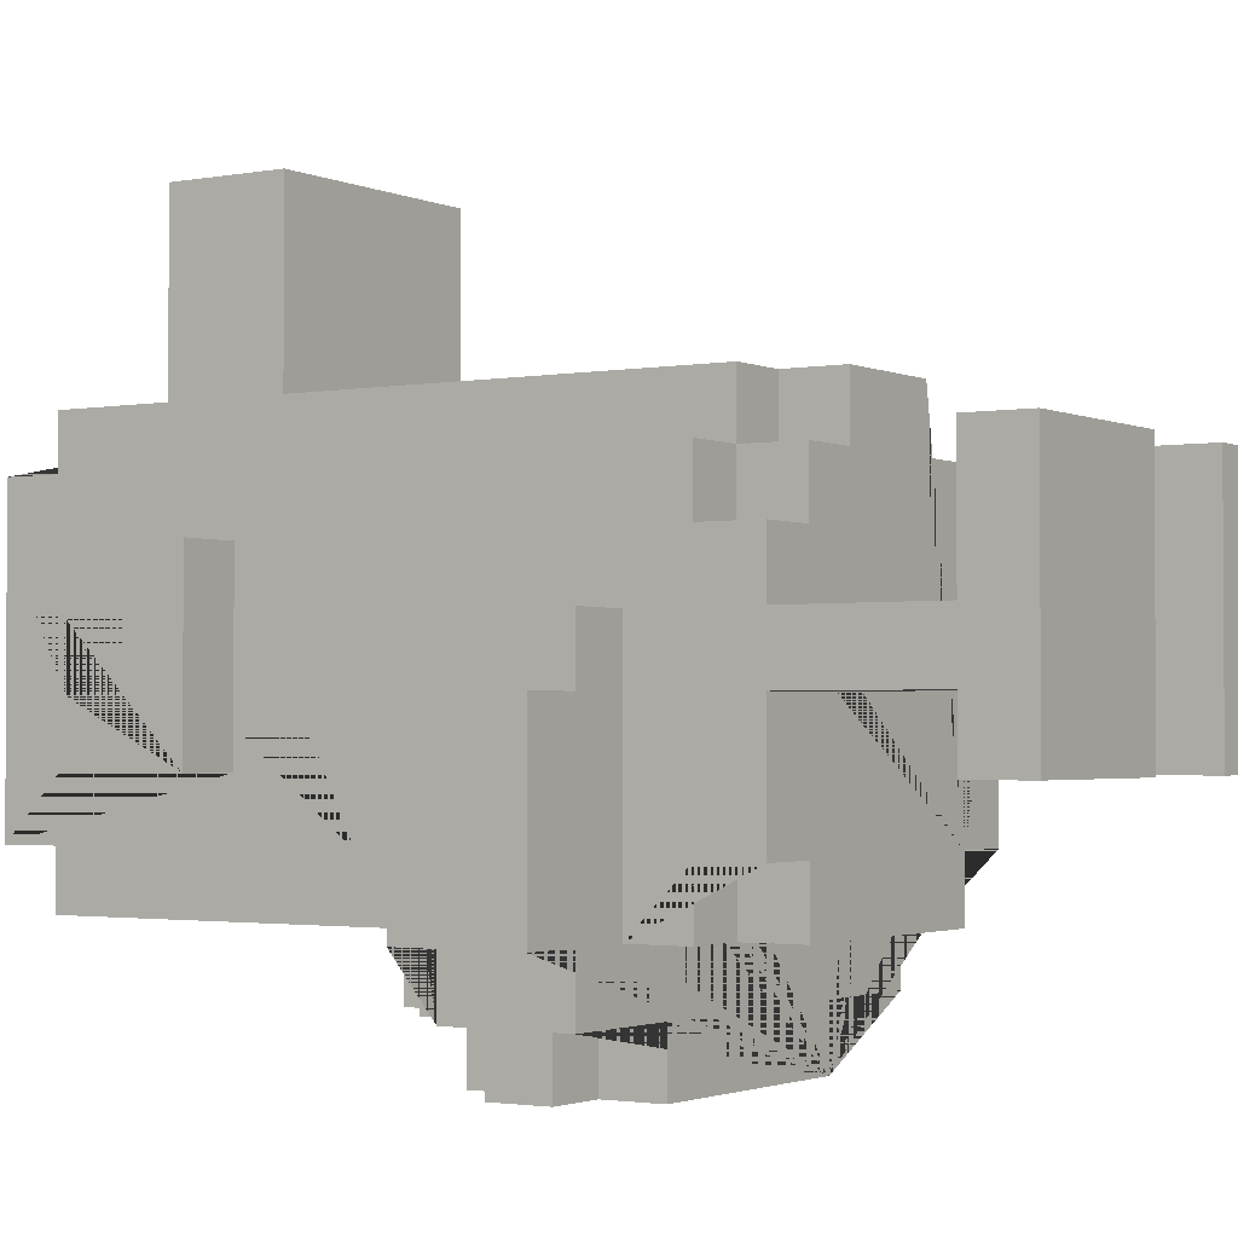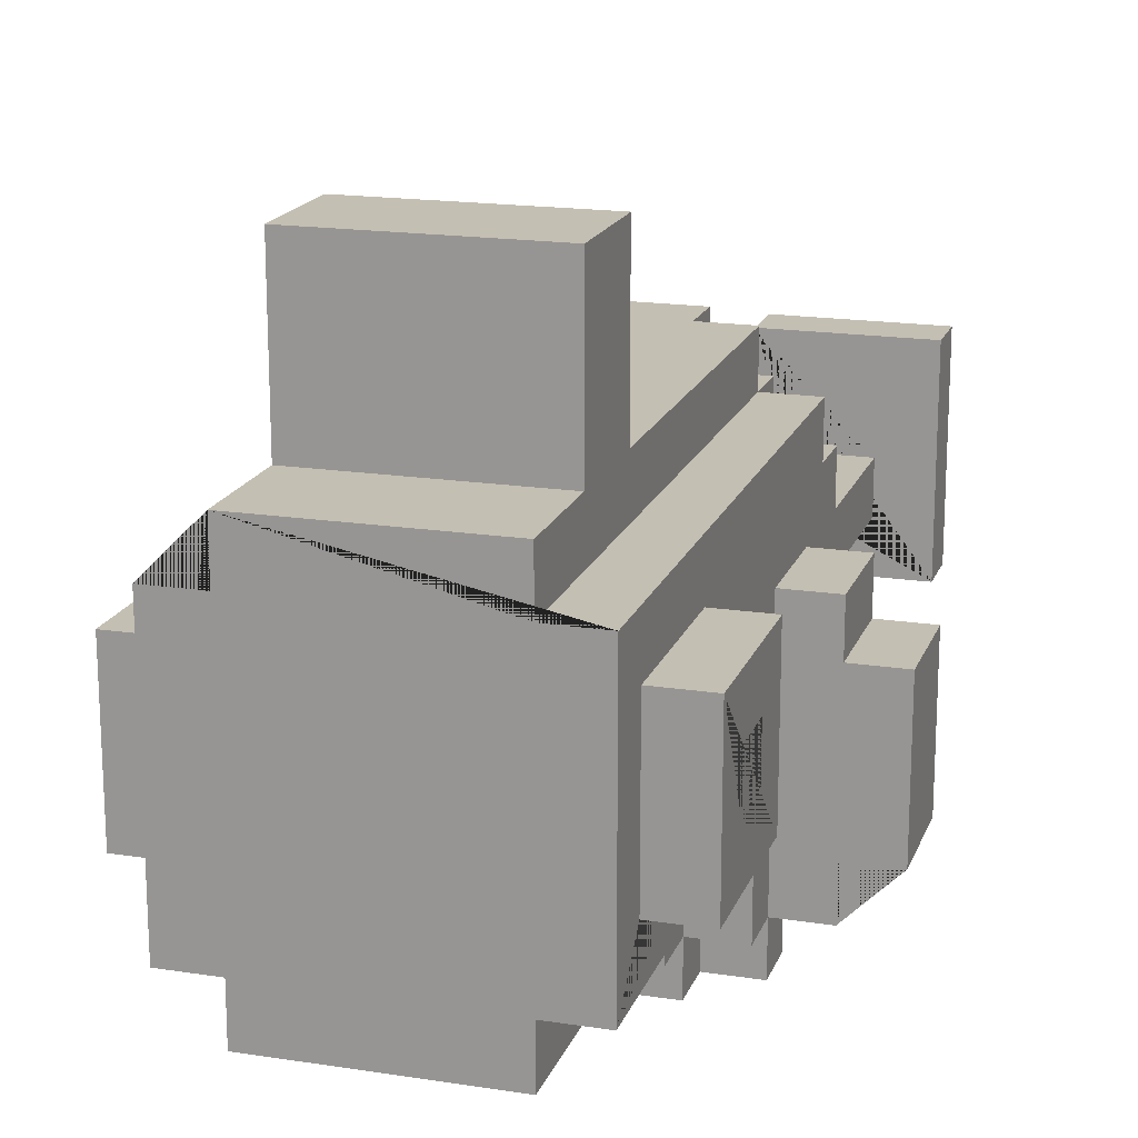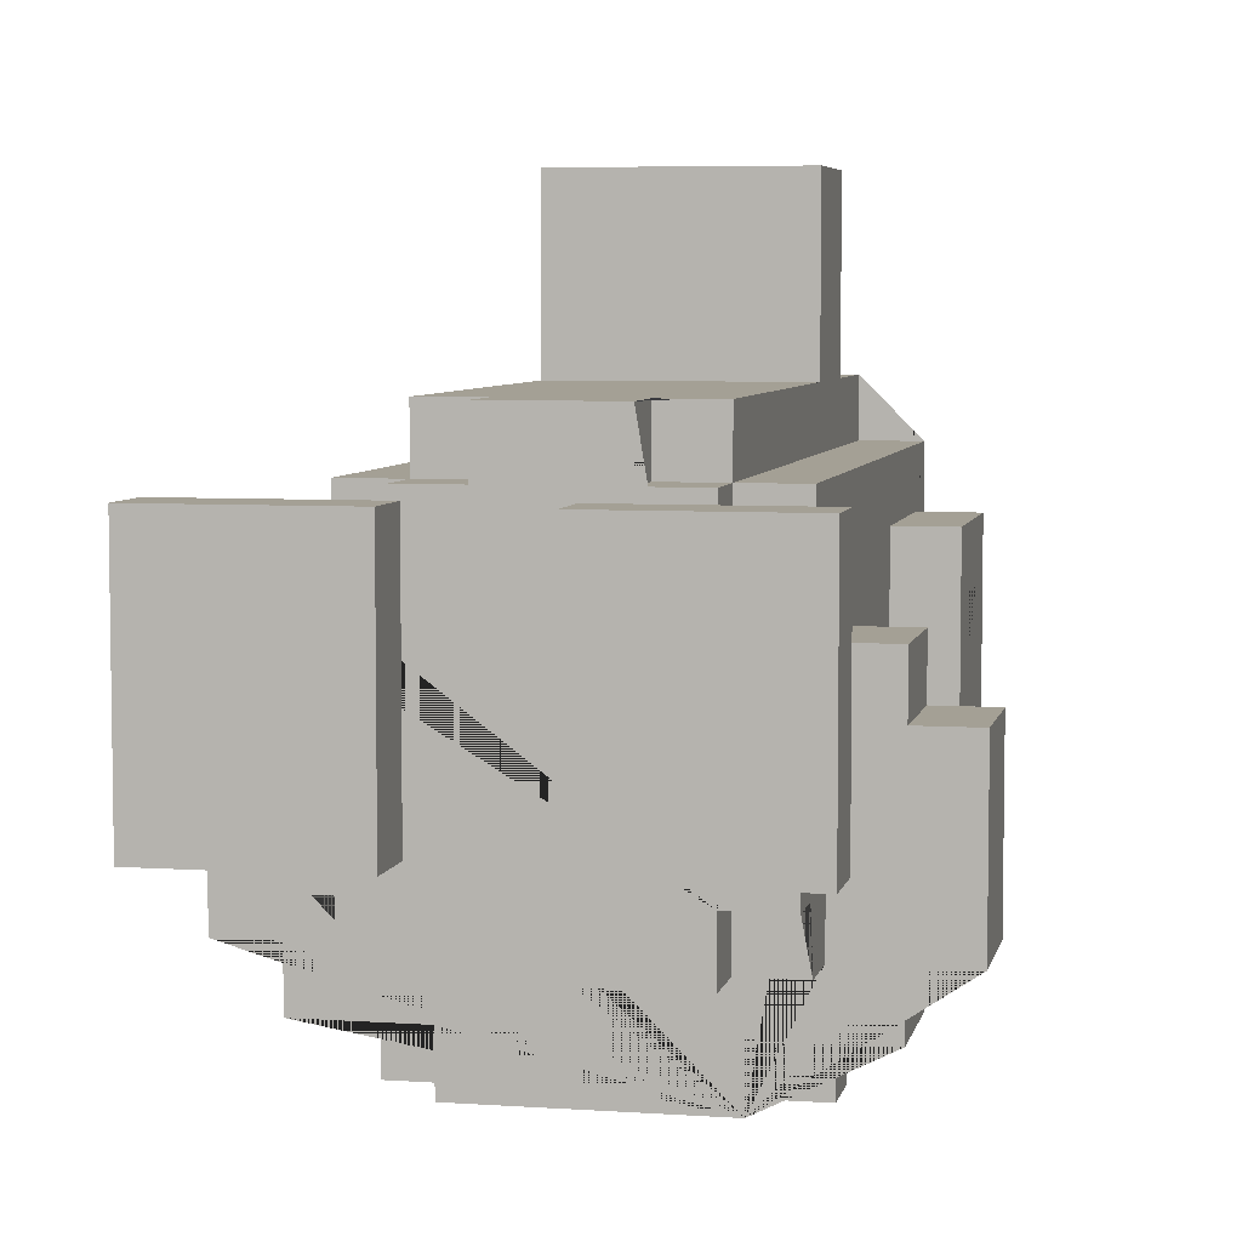
<metadata>
{"format":"obj","ext":"obj","renderer":"f3d","projection":"perspective","resolution":1024,"background":"white","views":[{"elev":-2.0,"azim":-56.9,"up":"+Z"},{"elev":17.8,"azim":-163.2,"up":"+Z"},{"elev":5.8,"azim":11.9,"up":"+Z"}]}
</metadata>
<code>
o Untitled
v -0.5 -0.3 0.1
v -0.5 -0.3 -0.2
v -0.5 -0.1 0.1
v -0.5 -0.1 -0.2
v -0.4 -0.9 0.4
v -0.4 -0.9 0
v -0.4 -0.8 0.4
v -0.4 -0.8 0
v -0.4 -0.3 0.2
v -0.4 -0.3 0.1
v -0.4 -0.3 -0.2
v -0.4 -0.3 -0.3
v -0.4 -0.1 0.2
v -0.4 -0.1 0.1
v -0.4 -0.1 -0.2
v -0.4 -0.1 -0.3
v -0.4 0.3 0.3
v -0.4 0.3 -0
v -0.4 0.4 0.2
v -0.4 0.4 0.1
v -0.4 0.5 0.2
v -0.4 0.5 0.1
v -0.4 0.6 0.3
v -0.4 0.6 -0
v -0.3 -0.8 0.2
v -0.3 -0.8 0.1
v -0.3 -0.5 0.3
v -0.3 -0.5 0.2
v -0.3 -0.5 0.1
v -0.3 -0.5 -0.1
v -0.3 -0.4 0.4
v -0.3 -0.4 0.3
v -0.3 -0.4 -0.1
v -0.3 -0.4 -0.2
v -0.3 -0.3 0.4
v -0.3 -0.3 0.2
v -0.3 -0.3 -0.2
v -0.3 -0.2 -0.3
v -0.3 -0.2 -0.4
v -0.3 -0.1 0.2
v -0.3 -0.1 -0.3
v -0.3 -0.1 -0.4
v -0.3 0 0.4
v -0.3 -0 -0.1
v -0.3 -0 -0.3
v -0.3 0.1 0.4
v -0.3 0.1 -0.1
v -0.3 0.3 0.3
v -0.3 0.3 -0
v -0.3 0.6 0.3
v -0.3 0.6 -0
v -0.3 0.7 0.4
v -0.3 0.7 -0.1
v -0.2 -0.5 0.4
v -0.2 -0.5 0.3
v -0.2 -0.5 -0.1
v -0.2 -0.5 -0.2
v -0.2 -0.4 0.5
v -0.2 -0.4 0.4
v -0.2 -0.4 0.3
v -0.2 -0.4 -0.1
v -0.2 -0.4 -0.2
v -0.2 -0.3 0.5
v -0.2 -0.3 0.4
v -0.2 -0.3 -0.3
v -0.2 -0.3 -0.4
v -0.2 -0.2 -0.3
v -0.2 -0.2 -0.4
v -0.2 -0.1 -0.3
v -0.2 -0.1 -0.4
v -0.2 0 0.5
v -0.2 0 0.4
v -0.2 -0 -0.1
v -0.2 -0 -0.2
v -0.2 -0 -0.3
v -0.2 -0 -0.4
v -0.2 0.1 0.5
v -0.2 0.1 0.4
v -0.2 0.1 -0.1
v -0.2 0.1 -0.2
v -0.2 0.1 -0.3
v -0.2 0.3 0.8
v -0.2 0.3 0.5
v -0.2 0.5 0.8
v -0.2 0.5 0.5
v -0.2 0.7 0.5
v -0.2 0.7 0.4
v -0.2 0.7 -0.1
v -0.2 0.7 -0.2
v -0.1 -0.5 0.5
v -0.1 -0.5 0.4
v -0.1 -0.4 0.5
v -0.1 -0.4 0.4
v 0.1 -0.9 0.4
v 0.1 -0.9 0
v 0.1 -0.8 0.4
v 0.1 -0.8 0
v 0.2 -0.8 0.2
v 0.2 -0.8 0.1
v 0.2 -0.5 0.2
v 0.2 -0.5 0.1
v -0.2 -0.8 0.2
v -0.2 -0.8 0.1
v -0.2 -0.5 0.2
v -0.2 -0.5 0.1
v -0.1 -0.9 0.4
v -0.1 -0.9 0
v -0.1 -0.8 0.4
v -0.1 -0.8 0
v 0.1 -0.5 0.5
v 0.1 -0.5 0.4
v 0.1 -0.4 0.5
v 0.1 -0.4 0.4
v 0.2 -0.5 0.4
v 0.2 -0.5 0.3
v 0.2 -0.5 -0.1
v 0.2 -0.5 -0.2
v 0.2 -0.4 0.5
v 0.2 -0.4 0.4
v 0.2 -0.4 0.3
v 0.2 -0.4 -0.1
v 0.2 -0.4 -0.2
v 0.2 -0.3 0.5
v 0.2 -0.3 0.4
v 0.2 -0.3 -0.3
v 0.2 -0.3 -0.4
v 0.2 -0.2 -0.3
v 0.2 -0.2 -0.4
v 0.2 -0.1 -0.3
v 0.2 -0.1 -0.4
v 0.2 0 0.5
v 0.2 0 0.4
v 0.2 -0 -0.1
v 0.2 -0 -0.2
v 0.2 -0 -0.3
v 0.2 -0 -0.4
v 0.2 0.1 0.5
v 0.2 0.1 0.4
v 0.2 0.1 -0.1
v 0.2 0.1 -0.2
v 0.2 0.1 -0.3
v 0.2 0.3 0.8
v 0.2 0.3 0.5
v 0.2 0.5 0.8
v 0.2 0.5 0.5
v 0.2 0.7 0.5
v 0.2 0.7 0.4
v 0.2 0.7 -0.1
v 0.2 0.7 -0.2
v 0.3 -0.8 0.2
v 0.3 -0.8 0.1
v 0.3 -0.5 0.3
v 0.3 -0.5 0.2
v 0.3 -0.5 0.1
v 0.3 -0.5 -0.1
v 0.3 -0.4 0.4
v 0.3 -0.4 0.3
v 0.3 -0.4 -0.1
v 0.3 -0.4 -0.2
v 0.3 -0.3 0.4
v 0.3 -0.3 0.2
v 0.3 -0.3 -0.2
v 0.3 -0.2 -0.3
v 0.3 -0.2 -0.4
v 0.3 -0.1 0.2
v 0.3 -0.1 -0.3
v 0.3 -0.1 -0.4
v 0.3 0 0.4
v 0.3 -0 -0.1
v 0.3 -0 -0.3
v 0.3 0.1 0.4
v 0.3 0.1 -0.1
v 0.3 0.3 0.3
v 0.3 0.3 -0
v 0.3 0.6 0.3
v 0.3 0.6 -0
v 0.3 0.7 0.4
v 0.3 0.7 -0.1
v 0.4 -0.9 0.4
v 0.4 -0.9 0
v 0.4 -0.8 0.4
v 0.4 -0.8 0
v 0.4 -0.3 0.2
v 0.4 -0.3 0.1
v 0.4 -0.3 -0.2
v 0.4 -0.3 -0.3
v 0.4 -0.1 0.2
v 0.4 -0.1 0.1
v 0.4 -0.1 -0.2
v 0.4 -0.1 -0.3
v 0.4 0.3 0.3
v 0.4 0.3 -0
v 0.4 0.4 0.2
v 0.4 0.4 0.1
v 0.4 0.5 0.2
v 0.4 0.5 0.1
v 0.4 0.6 0.3
v 0.4 0.6 -0
v 0.5 -0.3 0.1
v 0.5 -0.3 -0.2
v 0.5 -0.1 0.1
v 0.5 -0.1 -0.2
v -0.2 0.3 0.8
v -0.2 0.5 0.8
v 0.2 0.3 0.8
v 0.2 0.5 0.8
v -0.2 -0.4 0.5
v -0.2 -0.3 0.5
v -0.2 0 0.5
v -0.2 0.1 0.5
v -0.2 0.3 0.5
v -0.2 0.5 0.5
v -0.2 0.7 0.5
v -0.1 -0.5 0.5
v -0.1 -0.4 0.5
v 0.1 -0.5 0.5
v 0.1 -0.4 0.5
v 0.2 -0.4 0.5
v 0.2 -0.3 0.5
v 0.2 0 0.5
v 0.2 0.1 0.5
v 0.2 0.3 0.5
v 0.2 0.5 0.5
v 0.2 0.7 0.5
v -0.4 -0.9 0.4
v -0.4 -0.8 0.4
v -0.3 -0.4 0.4
v -0.3 -0.3 0.4
v -0.3 0 0.4
v -0.3 0.1 0.4
v -0.3 0.7 0.4
v -0.2 -0.5 0.4
v -0.2 -0.4 0.4
v -0.2 -0.3 0.4
v -0.2 0 0.4
v -0.2 0.1 0.4
v -0.2 0.7 0.4
v -0.1 -0.9 0.4
v -0.1 -0.8 0.4
v -0.1 -0.5 0.4
v -0.1 -0.4 0.4
v 0.1 -0.9 0.4
v 0.1 -0.8 0.4
v 0.1 -0.5 0.4
v 0.1 -0.4 0.4
v 0.2 -0.5 0.4
v 0.2 -0.4 0.4
v 0.2 -0.3 0.4
v 0.2 0 0.4
v 0.2 0.1 0.4
v 0.2 0.7 0.4
v 0.3 -0.4 0.4
v 0.3 -0.3 0.4
v 0.3 0 0.4
v 0.3 0.1 0.4
v 0.3 0.7 0.4
v 0.4 -0.9 0.4
v 0.4 -0.8 0.4
v -0.4 0.3 0.3
v -0.4 0.6 0.3
v -0.3 -0.5 0.3
v -0.3 -0.4 0.3
v -0.3 0.3 0.3
v -0.3 0.6 0.3
v -0.2 -0.5 0.3
v -0.2 -0.4 0.3
v 0.2 -0.5 0.3
v 0.2 -0.4 0.3
v 0.3 -0.5 0.3
v 0.3 -0.4 0.3
v 0.3 0.3 0.3
v 0.3 0.6 0.3
v 0.4 0.3 0.3
v 0.4 0.6 0.3
v -0.4 -0.3 0.2
v -0.4 -0.1 0.2
v -0.3 -0.8 0.2
v -0.3 -0.5 0.2
v -0.3 -0.3 0.2
v -0.3 -0.1 0.2
v -0.2 -0.8 0.2
v -0.2 -0.5 0.2
v 0.2 -0.8 0.2
v 0.2 -0.5 0.2
v 0.3 -0.8 0.2
v 0.3 -0.5 0.2
v 0.3 -0.3 0.2
v 0.3 -0.1 0.2
v 0.4 -0.3 0.2
v 0.4 -0.1 0.2
v -0.5 -0.3 0.1
v -0.5 -0.1 0.1
v -0.4 -0.3 0.1
v -0.4 -0.1 0.1
v 0.4 -0.3 0.1
v 0.4 -0.1 0.1
v 0.5 -0.3 0.1
v 0.5 -0.1 0.1
v -0.3 -0.8 0.1
v -0.3 -0.5 0.1
v -0.2 -0.8 0.1
v -0.2 -0.5 0.1
v 0.2 -0.8 0.1
v 0.2 -0.5 0.1
v 0.3 -0.8 0.1
v 0.3 -0.5 0.1
v -0.4 -0.9 0
v -0.4 -0.8 0
v -0.4 0.3 -0
v -0.4 0.6 -0
v -0.3 0.3 -0
v -0.3 0.6 -0
v -0.1 -0.9 0
v -0.1 -0.8 0
v 0.1 -0.9 0
v 0.1 -0.8 0
v 0.3 0.3 -0
v 0.3 0.6 -0
v 0.4 -0.9 0
v 0.4 -0.8 0
v 0.4 0.3 -0
v 0.4 0.6 -0
v -0.3 -0.5 -0.1
v -0.3 -0.4 -0.1
v -0.3 -0 -0.1
v -0.3 0.1 -0.1
v -0.3 0.7 -0.1
v -0.2 -0.5 -0.1
v -0.2 -0.4 -0.1
v -0.2 -0 -0.1
v -0.2 0.1 -0.1
v -0.2 0.7 -0.1
v 0.2 -0.5 -0.1
v 0.2 -0.4 -0.1
v 0.2 -0 -0.1
v 0.2 0.1 -0.1
v 0.2 0.7 -0.1
v 0.3 -0.5 -0.1
v 0.3 -0.4 -0.1
v 0.3 -0 -0.1
v 0.3 0.1 -0.1
v 0.3 0.7 -0.1
v -0.5 -0.3 -0.2
v -0.5 -0.1 -0.2
v -0.4 -0.3 -0.2
v -0.4 -0.1 -0.2
v -0.3 -0.4 -0.2
v -0.3 -0.3 -0.2
v -0.2 -0.5 -0.2
v -0.2 -0.4 -0.2
v -0.2 0.1 -0.2
v -0.2 0.7 -0.2
v 0.2 -0.5 -0.2
v 0.2 -0.4 -0.2
v 0.2 0.1 -0.2
v 0.2 0.7 -0.2
v 0.3 -0.4 -0.2
v 0.3 -0.3 -0.2
v 0.4 -0.3 -0.2
v 0.4 -0.1 -0.2
v 0.5 -0.3 -0.2
v 0.5 -0.1 -0.2
v -0.4 -0.3 -0.3
v -0.4 -0.1 -0.3
v -0.3 -0.2 -0.3
v -0.3 -0.1 -0.3
v -0.3 -0 -0.3
v -0.2 -0.3 -0.3
v -0.2 -0.2 -0.3
v -0.2 -0.1 -0.3
v -0.2 -0 -0.3
v -0.2 0.1 -0.3
v 0.2 -0.3 -0.3
v 0.2 -0.2 -0.3
v 0.2 -0.1 -0.3
v 0.2 -0 -0.3
v 0.2 0.1 -0.3
v 0.3 -0.2 -0.3
v 0.3 -0.1 -0.3
v 0.3 -0 -0.3
v 0.4 -0.3 -0.3
v 0.4 -0.1 -0.3
v -0.3 -0.2 -0.4
v -0.3 -0.1 -0.4
v -0.2 -0.3 -0.4
v -0.2 -0.2 -0.4
v -0.2 -0.1 -0.4
v -0.2 -0 -0.4
v 0.2 -0.3 -0.4
v 0.2 -0.2 -0.4
v 0.2 -0.1 -0.4
v 0.2 -0 -0.4
v 0.3 -0.2 -0.4
v 0.3 -0.1 -0.4
v -0.4 -0.9 0.4
v -0.1 -0.9 0.4
v 0.1 -0.9 0.4
v 0.4 -0.9 0.4
v -0.4 -0.9 0
v -0.1 -0.9 0
v 0.1 -0.9 0
v 0.4 -0.9 0
v -0.1 -0.5 0.5
v 0.1 -0.5 0.5
v -0.2 -0.5 0.4
v -0.1 -0.5 0.4
v 0.1 -0.5 0.4
v 0.2 -0.5 0.4
v -0.3 -0.5 0.3
v -0.2 -0.5 0.3
v 0.2 -0.5 0.3
v 0.3 -0.5 0.3
v -0.3 -0.5 0.2
v -0.2 -0.5 0.2
v 0.2 -0.5 0.2
v 0.3 -0.5 0.2
v -0.3 -0.5 0.1
v -0.2 -0.5 0.1
v 0.2 -0.5 0.1
v 0.3 -0.5 0.1
v -0.3 -0.5 -0.1
v -0.2 -0.5 -0.1
v 0.2 -0.5 -0.1
v 0.3 -0.5 -0.1
v -0.2 -0.5 -0.2
v 0.2 -0.5 -0.2
v -0.2 -0.4 0.5
v -0.1 -0.4 0.5
v 0.1 -0.4 0.5
v 0.2 -0.4 0.5
v -0.3 -0.4 0.4
v -0.2 -0.4 0.4
v -0.1 -0.4 0.4
v 0.1 -0.4 0.4
v 0.2 -0.4 0.4
v 0.3 -0.4 0.4
v -0.3 -0.4 0.3
v -0.2 -0.4 0.3
v 0.2 -0.4 0.3
v 0.3 -0.4 0.3
v -0.3 -0.4 -0.1
v -0.2 -0.4 -0.1
v 0.2 -0.4 -0.1
v 0.3 -0.4 -0.1
v -0.3 -0.4 -0.2
v -0.2 -0.4 -0.2
v 0.2 -0.4 -0.2
v 0.3 -0.4 -0.2
v -0.4 -0.3 0.2
v -0.3 -0.3 0.2
v 0.3 -0.3 0.2
v 0.4 -0.3 0.2
v -0.5 -0.3 0.1
v -0.4 -0.3 0.1
v 0.4 -0.3 0.1
v 0.5 -0.3 0.1
v -0.5 -0.3 -0.2
v -0.4 -0.3 -0.2
v -0.3 -0.3 -0.2
v 0.3 -0.3 -0.2
v 0.4 -0.3 -0.2
v 0.5 -0.3 -0.2
v -0.4 -0.3 -0.3
v -0.2 -0.3 -0.3
v 0.2 -0.3 -0.3
v 0.4 -0.3 -0.3
v -0.2 -0.3 -0.4
v 0.2 -0.3 -0.4
v -0.3 -0.2 -0.3
v -0.2 -0.2 -0.3
v 0.2 -0.2 -0.3
v 0.3 -0.2 -0.3
v -0.3 -0.2 -0.4
v -0.2 -0.2 -0.4
v 0.2 -0.2 -0.4
v 0.3 -0.2 -0.4
v -0.2 0.3 0.8
v 0.2 0.3 0.8
v -0.2 0.3 0.5
v 0.2 0.3 0.5
v -0.4 0.3 0.3
v -0.3 0.3 0.3
v 0.3 0.3 0.3
v 0.4 0.3 0.3
v -0.4 0.3 -0
v -0.3 0.3 -0
v 0.3 0.3 -0
v 0.4 0.3 -0
v -0.4 -0.8 0.4
v -0.1 -0.8 0.4
v 0.1 -0.8 0.4
v 0.4 -0.8 0.4
v -0.3 -0.8 0.2
v -0.2 -0.8 0.2
v 0.2 -0.8 0.2
v 0.3 -0.8 0.2
v -0.3 -0.8 0.1
v -0.2 -0.8 0.1
v 0.2 -0.8 0.1
v 0.3 -0.8 0.1
v -0.4 -0.8 0
v -0.1 -0.8 0
v 0.1 -0.8 0
v 0.4 -0.8 0
v -0.4 -0.1 0.2
v -0.3 -0.1 0.2
v 0.3 -0.1 0.2
v 0.4 -0.1 0.2
v -0.5 -0.1 0.1
v -0.4 -0.1 0.1
v 0.4 -0.1 0.1
v 0.5 -0.1 0.1
v -0.5 -0.1 -0.2
v -0.4 -0.1 -0.2
v 0.4 -0.1 -0.2
v 0.5 -0.1 -0.2
v -0.4 -0.1 -0.3
v -0.3 -0.1 -0.3
v -0.2 -0.1 -0.3
v 0.2 -0.1 -0.3
v 0.3 -0.1 -0.3
v 0.4 -0.1 -0.3
v -0.3 -0.1 -0.4
v -0.2 -0.1 -0.4
v 0.2 -0.1 -0.4
v 0.3 -0.1 -0.4
v -0.3 -0 -0.1
v -0.2 -0 -0.1
v 0.2 -0 -0.1
v 0.3 -0 -0.1
v -0.3 -0 -0.3
v -0.2 -0 -0.3
v 0.2 -0 -0.3
v 0.3 -0 -0.3
v -0.2 -0 -0.4
v 0.2 -0 -0.4
v -0.2 0.1 -0.2
v 0.2 0.1 -0.2
v -0.2 0.1 -0.3
v 0.2 0.1 -0.3
v -0.2 0.5 0.8
v 0.2 0.5 0.8
v -0.2 0.5 0.5
v 0.2 0.5 0.5
v -0.4 0.6 0.3
v -0.3 0.6 0.3
v 0.3 0.6 0.3
v 0.4 0.6 0.3
v -0.4 0.6 -0
v -0.3 0.6 -0
v 0.3 0.6 -0
v 0.4 0.6 -0
v -0.2 0.7 0.5
v 0.2 0.7 0.5
v -0.3 0.7 0.4
v -0.2 0.7 0.4
v 0.2 0.7 0.4
v 0.3 0.7 0.4
v -0.3 0.7 -0.1
v -0.2 0.7 -0.1
v 0.2 0.7 -0.1
v 0.3 0.7 -0.1
v -0.2 0.7 -0.2
v 0.2 0.7 -0.2
f 23 24 18 22 21
f 530 534 533 529
f 538 540 539 537
f 294 292 291 293
f 119 124 123 118
f 247 245 244 246
f 334 339 338 333
f 224 213 212 223
f 327 332 331 326
f 519 524 523 518
f 29 26 25 28
f 78 72 71 77
f 22 20 19 21
f 274 272 271 273
f 521 526 525 520
f 440 436 435 439
f 438 432 431 437
f 542 544 543 541
f 270 268 267 269
f 480 478 477 479
f 130 136 135 129
f 448 444 443 447
f 433 428 427 432
f 435 430 429 434
f 87 78 77 83 85 86
f 206 204 203 205
f 16 12 11 15
f 474 470 469 473
f 352 356 355 351
f 107 109 108 106
f 53 47 48 49 51 52
f 111 113 112 110
f 234 228 227 233
f 42 39 38 41
f 221 210 209 220
f 97 95 94 96
f 169 172 171 168
f 344 346 345 343
f 504 503 491 499 500 496 495 492
f 379 382 381 373 374 378
f 134 140 139 133
f 194 196 195 193
f 93 91 90 92
f 76 70 69 75
f 151 154 153 150
f 326 331 330 325
f 258 243 242 257
f 236 230 229 235
f 324 329 328 323
f 219 208 207 215 214 216 217 218
f 354 353 349 350 347 348 358 357
f 517 514 513 509 510 505 506 518
f 367 371 370 366
f 490 494 493 497 498 501 489
f 177 176 174 172 178
f 486 482 481 485
f 195 196 198 197 191 192 194 193
f 286 284 283 285
f 239 226 225 238
f 41 40 36 35 43 44 45
f 143 145 144 142
f 336 341 340 335
f 72 64 63 71
f 255 250 249 254
f 304 306 305 303
f 337 342 341 336
f 124 132 131 123
f 4 2 1 3
f 80 74 73 79
f 532 531 527 528
f 391 394 393 390 389 385 386 383 384 387 388 392
f 533 536 535 532
f 37 34 33 30 29 28 27 32 31 35 36
f 300 302 301 299
f 282 278 277 281
f 316 320 319 315
f 318 322 321 317
f 372 377 376 371
f 468 465 466 461 462 456 455 452 451 460 459 450 449 454 453 457 458 463 464 467
f 254 249 248 253
f 554 557 558 562 561 564 563 560 559 555 556 553
f 21 19 20 22 18 17 23
f 280 276 275 279
f 241 233 232 240
f 308 314 313 307
f 132 138 137 131
f 135 141 140 134
f 60 55 54 59
f 169 168 160 161 165 166 170
f 548 552 551 547
f 490 502 501 498 494
f 476 472 471 475
f 235 229 228 234
f 14 10 9 13
f 103 105 104 102
f 290 288 287 289
f 101 99 98 100
f 8 6 5 7
f 115 120 119 114
f 180 182 181 179
f 310 312 311 309
f 68 66 65 67
f 488 484 483 487
f 81 75 74 80
f 546 550 549 545
f 360 362 361 359
f 50 48 47 46 52 51
f 126 128 127 125
f 423 424 420 419 415 416 412 411 408 407 404 403 406 405 410 409 413 414 418 417 421 422 425 426
f 200 202 201 199
f 220 209 208 219
f 62 57 56 61
f 146 145 143 137 138 147
f 159 162 161 160 156 157 152 153 154 155 158
f 298 296 295 297
f 184 188 187 183
f 364 366 365 369 368 363
f 256 251 250 255
f 164 167 166 163
f 192 198 196 194
f 186 190 189 185
f 376 380 379 375
f 117 122 121 116
f 89 80 79 88
f 264 260 259 263
f 85 83 82 84
f 495 499 491 492
f 237 231 230 236
f 402 398 397 401
f 222 211 210 221
f 266 262 261 265
f 47 44 43 46
f 515 522 521 507 508 511 512 516
f 64 59 58 63
f 446 442 441 445
f 140 149 148 139
f 400 396 395 399
f 173 175 176 177 171 172 174
f 253 248 247 252

</code>
